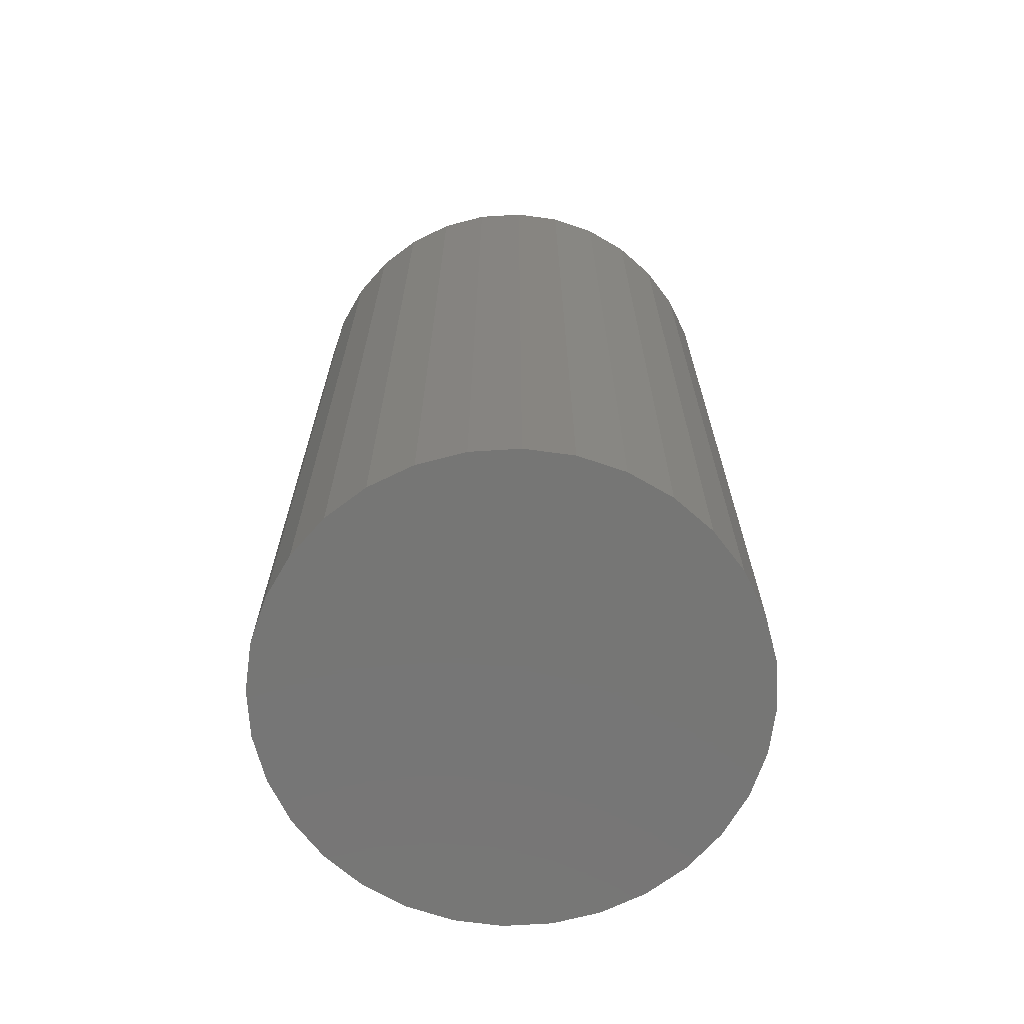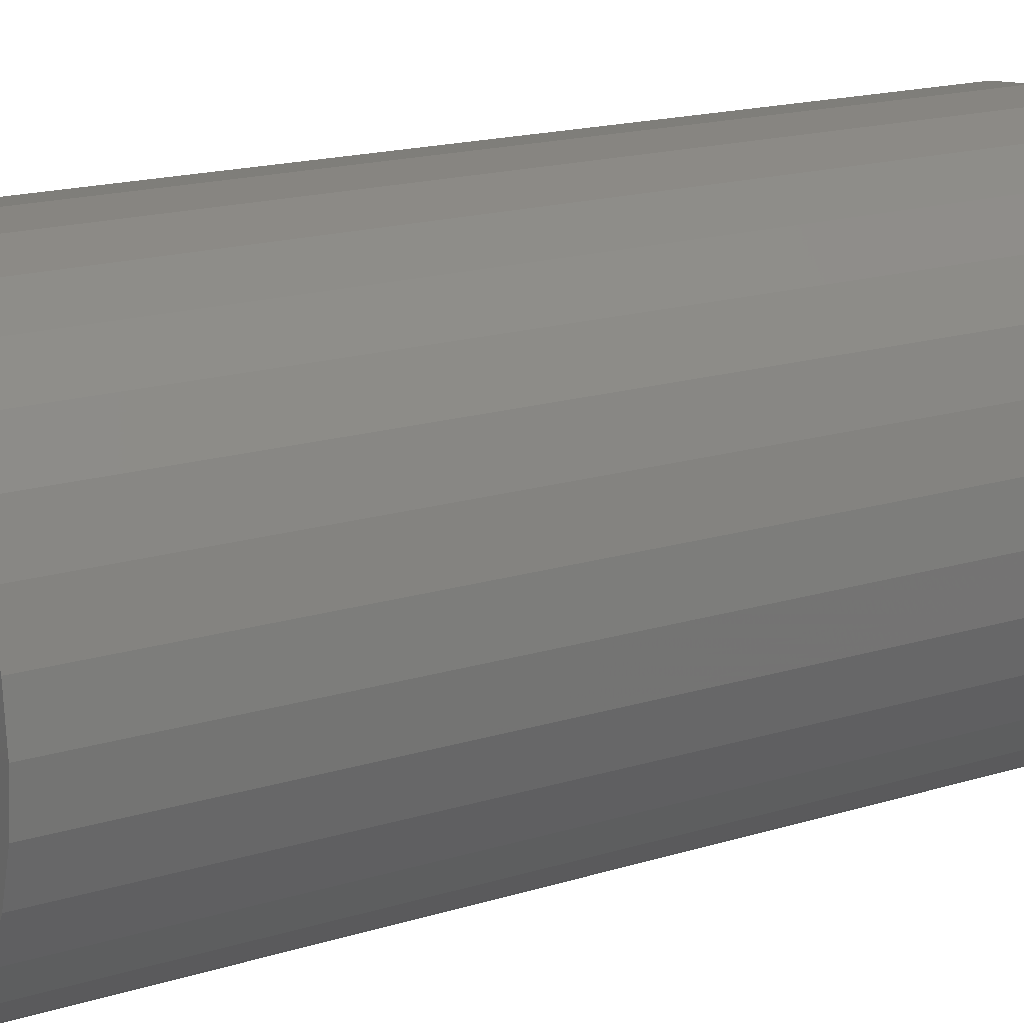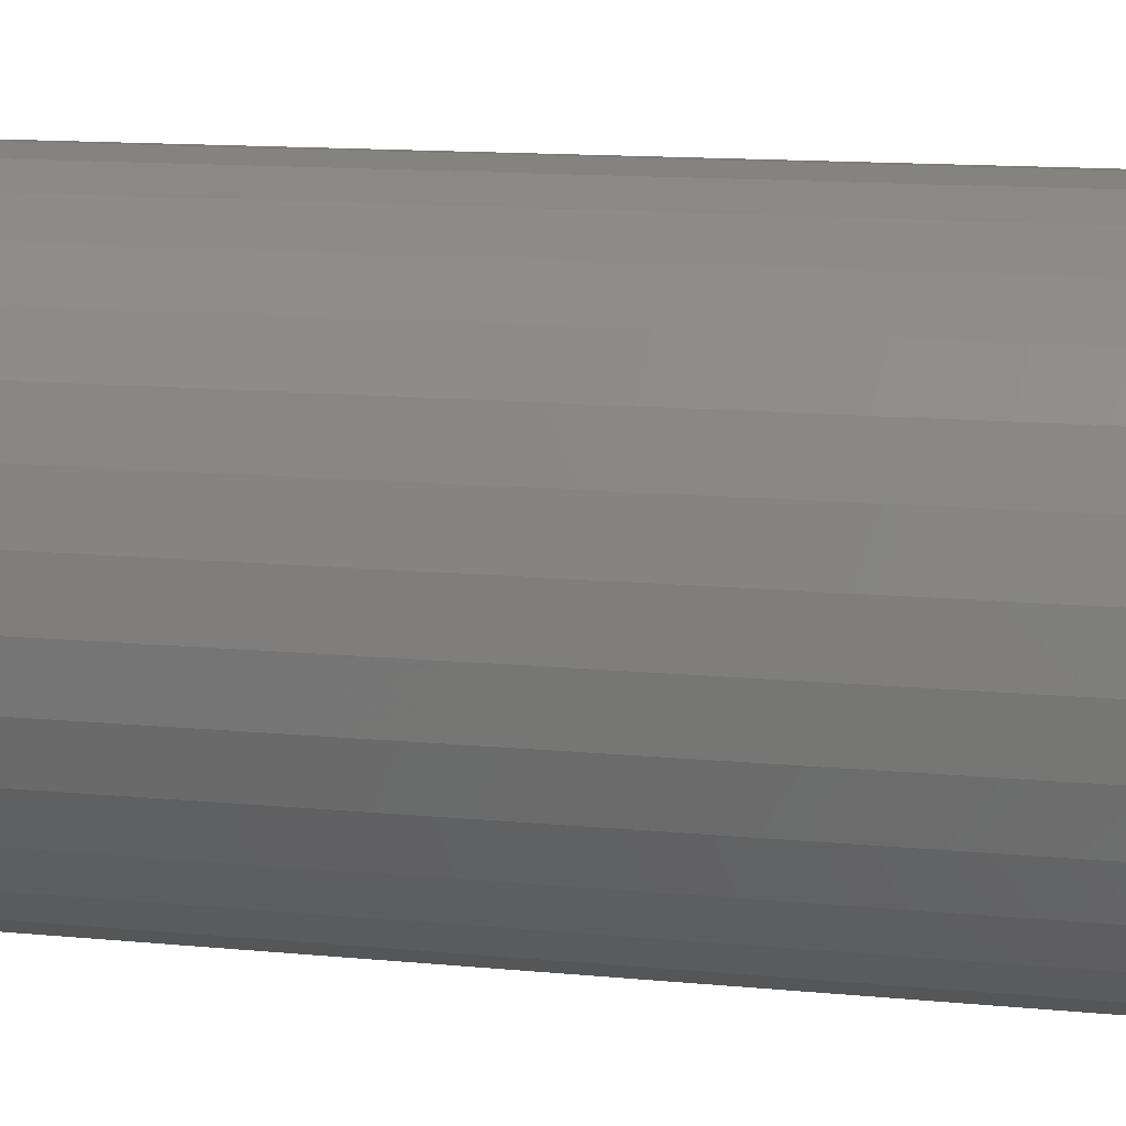
<metadata>
{"format":"stl","ext":"stl","renderer":"f3d","projection":"perspective","resolution":1024,"background":"white","views":[{"elev":-68.5,"azim":99.2,"up":"+Z"},{"elev":17.0,"azim":-122.1,"up":"+Y"},{"elev":12.9,"azim":-77.3,"up":"+Y"}]}
</metadata>
<code>
# stl→obj: 320 verts, 636 faces
v -0.06388 0.322 0.75
v 0.06421 0.322 0.75
v 0.0001645 0.3283 0.75
v 0.1258 0.3033 0.75
v -0.1255 0.3033 0.75
v 0.1826 0.273 0.75
v -0.1822 0.273 0.75
v 0.2323 0.2321 0.75
v -0.232 0.2321 0.75
v 0.2731 0.1824 0.75
v -0.2728 0.1824 0.75
v 0.3035 0.1256 0.75
v -0.3031 0.1256 0.75
v 0.3221 0.06405 0.75
v -0.3218 0.06405 0.75
v 0.3285 -3.814e-16 0.75
v -0.3281 -1.15e-16 0.75
v 0.3221 -0.06405 0.75
v -0.3218 -0.06405 0.75
v 0.3035 -0.1256 0.75
v -0.3031 -0.1256 0.75
v 0.2731 -0.1824 0.75
v -0.2728 -0.1824 0.75
v 0.2323 -0.2321 0.75
v -0.232 -0.2321 0.75
v 0.1826 -0.273 0.75
v -0.1822 -0.273 0.75
v 0.1258 -0.3033 0.75
v -0.1255 -0.3033 0.75
v 0.06421 -0.322 0.75
v -0.06388 -0.322 0.75
v 0.0001645 -0.3283 0.75
v 0.391 0 -0.75
v 0.391 -7.899e-16 0.6875
v 0.3834 -0.07624 -0.75
v 0.3834 -0.07624 0.6875
v 0.3612 -0.1495 -0.75
v 0.3612 -0.1495 0.6875
v 0.3251 -0.2171 -0.75
v 0.3251 -0.2171 0.6875
v 0.2765 -0.2763 -0.75
v 0.2765 -0.2763 0.6875
v 0.2173 -0.3249 -0.75
v 0.2173 -0.3249 0.6875
v 0.1497 -0.361 -0.75
v 0.1497 -0.361 0.6875
v 0.0764 -0.3833 -0.75
v 0.0764 -0.3833 0.6875
v 0.0001645 -0.3908 -0.75
v 0.0001645 -0.3908 0.6875
v -0.07607 -0.3833 -0.75
v -0.07607 -0.3833 0.6875
v -0.1494 -0.361 -0.75
v -0.1494 -0.361 0.6875
v -0.2169 -0.3249 -0.75
v -0.2169 -0.3249 0.6875
v -0.2762 -0.2763 -0.75
v -0.2762 -0.2763 0.6875
v -0.3248 -0.2171 -0.75
v -0.3248 -0.2171 0.6875
v -0.3609 -0.1495 -0.75
v -0.3609 -0.1495 0.6875
v -0.3831 -0.07624 -0.75
v -0.3831 -0.07624 0.6875
v -0.3906 2.214e-16 -0.75
v -0.3906 2.214e-16 0.6875
v -0.3831 0.07624 -0.75
v -0.3831 0.07624 0.6875
v -0.3609 0.1495 -0.75
v -0.3609 0.1495 0.6875
v -0.3248 0.2171 -0.75
v -0.3248 0.2171 0.6875
v -0.2762 0.2763 -0.75
v -0.2762 0.2763 0.6875
v -0.2169 0.3249 -0.75
v -0.2169 0.3249 0.6875
v -0.1494 0.361 -0.75
v -0.1494 0.361 0.6875
v -0.07607 0.3833 -0.75
v -0.07607 0.3833 0.6875
v 0.0001645 0.3908 -0.75
v 0.0001645 0.3908 0.6875
v 0.0764 0.3833 -0.75
v 0.0764 0.3833 0.6875
v 0.1497 0.361 -0.75
v 0.1497 0.361 0.6875
v 0.2173 0.3249 -0.75
v 0.2173 0.3249 0.6875
v 0.2765 0.2763 -0.75
v 0.2765 0.2763 0.6875
v 0.3251 0.2171 -0.75
v 0.3251 0.2171 0.6875
v 0.3612 0.1495 -0.75
v 0.3612 0.1495 0.6875
v 0.3834 0.07624 -0.75
v 0.3834 0.07624 0.6875
v -0.3403 1.665e-16 0.7488
v -0.3338 0.06642 0.7488
v -0.352 1.665e-16 0.7452
v -0.3453 0.06871 0.7452
v -0.3628 1.943e-16 0.7395
v -0.3559 0.07082 0.7395
v -0.3723 1.665e-16 0.7317
v -0.3652 0.07267 0.7317
v -0.3801 1.943e-16 0.7222
v -0.3728 0.07418 0.7222
v -0.3859 2.22e-16 0.7114
v -0.3785 0.07531 0.7114
v -0.3894 1.943e-16 0.6997
v -0.3819 0.076 0.6997
v 0.3341 0.06642 0.7488
v 0.3406 -7.772e-16 0.7488
v 0.3456 0.06871 0.7452
v 0.3524 -8.049e-16 0.7452
v 0.3562 0.07082 0.7395
v 0.3632 -8.327e-16 0.7395
v 0.3655 0.07267 0.7317
v 0.3726 -8.327e-16 0.7317
v 0.3731 0.07418 0.7222
v 0.3804 -8.882e-16 0.7222
v 0.3788 0.07531 0.7114
v 0.3862 -8.604e-16 0.7114
v 0.3823 0.076 0.6997
v 0.3898 -8.882e-16 0.6997
v 0.3147 0.1303 0.7488
v 0.3256 0.1348 0.7452
v 0.3355 0.1389 0.7395
v 0.3443 0.1425 0.7317
v 0.3515 0.1455 0.7222
v 0.3568 0.1477 0.7114
v 0.3601 0.1491 0.6997
v 0.2833 0.1892 0.7488
v 0.293 0.1957 0.7452
v 0.302 0.2017 0.7395
v 0.3099 0.2069 0.7317
v 0.3163 0.2113 0.7222
v 0.3211 0.2145 0.7114
v 0.3241 0.2164 0.6997
v 0.2409 0.2408 0.7488
v 0.2492 0.249 0.7452
v 0.2569 0.2567 0.7395
v 0.2636 0.2634 0.7317
v 0.269 0.2689 0.7222
v 0.2731 0.273 0.7114
v 0.2756 0.2755 0.6997
v 0.1893 0.2831 0.7488
v 0.1958 0.2928 0.7452
v 0.2018 0.3018 0.7395
v 0.2071 0.3097 0.7317
v 0.2114 0.3162 0.7222
v 0.2146 0.321 0.7114
v 0.2166 0.3239 0.6997
v 0.1305 0.3146 0.7488
v 0.1349 0.3254 0.7452
v 0.1391 0.3354 0.7395
v 0.1427 0.3441 0.7317
v 0.1457 0.3513 0.7222
v 0.1479 0.3566 0.7114
v 0.1493 0.3599 0.6997
v 0.06659 0.3339 0.7488
v 0.06888 0.3454 0.7452
v 0.07098 0.356 0.7395
v 0.07283 0.3653 0.7317
v 0.07435 0.3729 0.7222
v 0.07548 0.3786 0.7114
v 0.07617 0.3821 0.6997
v 0.0001645 0.3405 0.7488
v 0.0001645 0.3522 0.7452
v 0.0001645 0.363 0.7395
v 0.0001645 0.3725 0.7317
v 0.0001645 0.3803 0.7222
v 0.0001645 0.386 0.7114
v 0.0001645 0.3896 0.6997
v -0.06626 0.3339 0.7488
v -0.06855 0.3454 0.7452
v -0.07066 0.356 0.7395
v -0.0725 0.3653 0.7317
v -0.07402 0.3729 0.7222
v -0.07515 0.3786 0.7114
v -0.07584 0.3821 0.6997
v -0.1301 0.3146 0.7488
v -0.1346 0.3254 0.7452
v -0.1388 0.3354 0.7395
v -0.1424 0.3441 0.7317
v -0.1454 0.3513 0.7222
v -0.1476 0.3566 0.7114
v -0.1489 0.3599 0.6997
v -0.189 0.2831 0.7488
v -0.1955 0.2928 0.7452
v -0.2015 0.3018 0.7395
v -0.2068 0.3097 0.7317
v -0.2111 0.3162 0.7222
v -0.2143 0.321 0.7114
v -0.2163 0.3239 0.6997
v -0.2406 0.2408 0.7488
v -0.2489 0.249 0.7452
v -0.2565 0.2567 0.7395
v -0.2632 0.2634 0.7317
v -0.2687 0.2689 0.7222
v -0.2728 0.273 0.7114
v -0.2753 0.2755 0.6997
v -0.2829 0.1892 0.7488
v -0.2927 0.1957 0.7452
v -0.3017 0.2017 0.7395
v -0.3095 0.2069 0.7317
v -0.316 0.2113 0.7222
v -0.3208 0.2145 0.7114
v -0.3238 0.2164 0.6997
v -0.3144 0.1303 0.7488
v -0.3252 0.1348 0.7452
v -0.3352 0.1389 0.7395
v -0.344 0.1425 0.7317
v -0.3511 0.1455 0.7222
v -0.3565 0.1477 0.7114
v -0.3598 0.1491 0.6997
v 0.3341 -0.06642 0.7488
v 0.3456 -0.06871 0.7452
v 0.3562 -0.07082 0.7395
v 0.3655 -0.07267 0.7317
v 0.3731 -0.07418 0.7222
v 0.3788 -0.07531 0.7114
v 0.3823 -0.076 0.6997
v -0.3338 -0.06642 0.7488
v -0.3453 -0.06871 0.7452
v -0.3559 -0.07082 0.7395
v -0.3652 -0.07267 0.7317
v -0.3728 -0.07418 0.7222
v -0.3785 -0.07531 0.7114
v -0.3819 -0.076 0.6997
v -0.3144 -0.1303 0.7488
v -0.3252 -0.1348 0.7452
v -0.3352 -0.1389 0.7395
v -0.344 -0.1425 0.7317
v -0.3511 -0.1455 0.7222
v -0.3565 -0.1477 0.7114
v -0.3598 -0.1491 0.6997
v -0.2829 -0.1892 0.7488
v -0.2927 -0.1957 0.7452
v -0.3017 -0.2017 0.7395
v -0.3095 -0.2069 0.7317
v -0.316 -0.2113 0.7222
v -0.3208 -0.2145 0.7114
v -0.3238 -0.2164 0.6997
v -0.2406 -0.2408 0.7488
v -0.2489 -0.249 0.7452
v -0.2565 -0.2567 0.7395
v -0.2632 -0.2634 0.7317
v -0.2687 -0.2689 0.7222
v -0.2728 -0.273 0.7114
v -0.2753 -0.2755 0.6997
v -0.189 -0.2831 0.7488
v -0.1955 -0.2928 0.7452
v -0.2015 -0.3018 0.7395
v -0.2068 -0.3097 0.7317
v -0.2111 -0.3162 0.7222
v -0.2143 -0.321 0.7114
v -0.2163 -0.3239 0.6997
v -0.1301 -0.3146 0.7488
v -0.1346 -0.3254 0.7452
v -0.1388 -0.3354 0.7395
v -0.1424 -0.3441 0.7317
v -0.1454 -0.3513 0.7222
v -0.1476 -0.3566 0.7114
v -0.1489 -0.3599 0.6997
v -0.06626 -0.3339 0.7488
v -0.06855 -0.3454 0.7452
v -0.07066 -0.356 0.7395
v -0.0725 -0.3653 0.7317
v -0.07402 -0.3729 0.7222
v -0.07515 -0.3786 0.7114
v -0.07584 -0.3821 0.6997
v 0.0001645 -0.3405 0.7488
v 0.0001645 -0.3522 0.7452
v 0.0001645 -0.363 0.7395
v 0.0001645 -0.3725 0.7317
v 0.0001645 -0.3803 0.7222
v 0.0001645 -0.386 0.7114
v 0.0001645 -0.3896 0.6997
v 0.06659 -0.3339 0.7488
v 0.06888 -0.3454 0.7452
v 0.07098 -0.356 0.7395
v 0.07283 -0.3653 0.7317
v 0.07435 -0.3729 0.7222
v 0.07548 -0.3786 0.7114
v 0.07617 -0.3821 0.6997
v 0.1305 -0.3146 0.7488
v 0.1349 -0.3254 0.7452
v 0.1391 -0.3354 0.7395
v 0.1427 -0.3441 0.7317
v 0.1457 -0.3513 0.7222
v 0.1479 -0.3566 0.7114
v 0.1493 -0.3599 0.6997
v 0.1893 -0.2831 0.7488
v 0.1958 -0.2928 0.7452
v 0.2018 -0.3018 0.7395
v 0.2071 -0.3097 0.7317
v 0.2114 -0.3162 0.7222
v 0.2146 -0.321 0.7114
v 0.2166 -0.3239 0.6997
v 0.2409 -0.2408 0.7488
v 0.2492 -0.249 0.7452
v 0.2569 -0.2567 0.7395
v 0.2636 -0.2634 0.7317
v 0.269 -0.2689 0.7222
v 0.2731 -0.273 0.7114
v 0.2756 -0.2755 0.6997
v 0.2833 -0.1892 0.7488
v 0.293 -0.1957 0.7452
v 0.302 -0.2017 0.7395
v 0.3099 -0.2069 0.7317
v 0.3163 -0.2113 0.7222
v 0.3211 -0.2145 0.7114
v 0.3241 -0.2164 0.6997
v 0.3147 -0.1303 0.7488
v 0.3256 -0.1348 0.7452
v 0.3355 -0.1389 0.7395
v 0.3443 -0.1425 0.7317
v 0.3515 -0.1455 0.7222
v 0.3568 -0.1477 0.7114
v 0.3601 -0.1491 0.6997
f 1 2 3
f 2 1 4
f 4 1 5
f 4 5 6
f 6 5 7
f 6 7 8
f 8 7 9
f 8 9 10
f 10 9 11
f 10 11 12
f 12 11 13
f 12 13 14
f 14 13 15
f 14 15 16
f 16 15 17
f 16 17 18
f 18 17 19
f 18 19 20
f 20 19 21
f 20 21 22
f 22 21 23
f 22 23 24
f 24 23 25
f 24 25 26
f 26 25 27
f 26 27 28
f 28 27 29
f 28 29 30
f 30 29 31
f 30 31 32
f 33 34 35
f 35 34 36
f 35 36 37
f 37 36 38
f 37 38 39
f 39 38 40
f 39 40 41
f 41 40 42
f 41 42 43
f 43 42 44
f 43 44 45
f 45 44 46
f 45 46 47
f 47 46 48
f 47 48 49
f 49 48 50
f 49 50 51
f 51 50 52
f 51 52 53
f 53 52 54
f 53 54 55
f 55 54 56
f 55 56 57
f 57 56 58
f 57 58 59
f 59 58 60
f 59 60 61
f 61 60 62
f 61 62 63
f 63 62 64
f 63 64 65
f 65 64 66
f 65 66 67
f 67 66 68
f 67 68 69
f 69 68 70
f 69 70 71
f 71 70 72
f 71 72 73
f 73 72 74
f 73 74 75
f 75 74 76
f 75 76 77
f 77 76 78
f 77 78 79
f 79 78 80
f 79 80 81
f 81 80 82
f 81 82 83
f 83 82 84
f 83 84 85
f 85 84 86
f 85 86 87
f 87 86 88
f 87 88 89
f 89 88 90
f 89 90 91
f 91 90 92
f 91 92 93
f 93 92 94
f 93 94 95
f 95 94 96
f 95 96 33
f 33 96 34
f 17 15 97
f 97 15 98
f 97 98 99
f 99 98 100
f 99 100 101
f 101 100 102
f 101 102 103
f 103 102 104
f 103 104 105
f 105 104 106
f 105 106 107
f 107 106 108
f 107 108 109
f 109 108 110
f 109 110 66
f 66 110 68
f 14 16 111
f 111 16 112
f 111 112 113
f 113 112 114
f 113 114 115
f 115 114 116
f 115 116 117
f 117 116 118
f 117 118 119
f 119 118 120
f 119 120 121
f 121 120 122
f 121 122 123
f 123 122 124
f 123 124 96
f 96 124 34
f 12 14 125
f 125 14 111
f 125 111 126
f 126 111 113
f 126 113 127
f 127 113 115
f 127 115 128
f 128 115 117
f 128 117 129
f 129 117 119
f 129 119 130
f 130 119 121
f 130 121 131
f 131 121 123
f 131 123 94
f 94 123 96
f 10 12 132
f 132 12 125
f 132 125 133
f 133 125 126
f 133 126 134
f 134 126 127
f 134 127 135
f 135 127 128
f 135 128 136
f 136 128 129
f 136 129 137
f 137 129 130
f 137 130 138
f 138 130 131
f 138 131 92
f 92 131 94
f 8 10 139
f 139 10 132
f 139 132 140
f 140 132 133
f 140 133 141
f 141 133 134
f 141 134 142
f 142 134 135
f 142 135 143
f 143 135 136
f 143 136 144
f 144 136 137
f 144 137 145
f 145 137 138
f 145 138 90
f 90 138 92
f 6 8 146
f 146 8 139
f 146 139 147
f 147 139 140
f 147 140 148
f 148 140 141
f 148 141 149
f 149 141 142
f 149 142 150
f 150 142 143
f 150 143 151
f 151 143 144
f 151 144 152
f 152 144 145
f 152 145 88
f 88 145 90
f 4 6 153
f 153 6 146
f 153 146 154
f 154 146 147
f 154 147 155
f 155 147 148
f 155 148 156
f 156 148 149
f 156 149 157
f 157 149 150
f 157 150 158
f 158 150 151
f 158 151 159
f 159 151 152
f 159 152 86
f 86 152 88
f 2 4 160
f 160 4 153
f 160 153 161
f 161 153 154
f 161 154 162
f 162 154 155
f 162 155 163
f 163 155 156
f 163 156 164
f 164 156 157
f 164 157 165
f 165 157 158
f 165 158 166
f 166 158 159
f 166 159 84
f 84 159 86
f 3 2 167
f 167 2 160
f 167 160 168
f 168 160 161
f 168 161 169
f 169 161 162
f 169 162 170
f 170 162 163
f 170 163 171
f 171 163 164
f 171 164 172
f 172 164 165
f 172 165 173
f 173 165 166
f 173 166 82
f 82 166 84
f 1 3 174
f 174 3 167
f 174 167 175
f 175 167 168
f 175 168 176
f 176 168 169
f 176 169 177
f 177 169 170
f 177 170 178
f 178 170 171
f 178 171 179
f 179 171 172
f 179 172 180
f 180 172 173
f 180 173 80
f 80 173 82
f 5 1 181
f 181 1 174
f 181 174 182
f 182 174 175
f 182 175 183
f 183 175 176
f 183 176 184
f 184 176 177
f 184 177 185
f 185 177 178
f 185 178 186
f 186 178 179
f 186 179 187
f 187 179 180
f 187 180 78
f 78 180 80
f 7 5 188
f 188 5 181
f 188 181 189
f 189 181 182
f 189 182 190
f 190 182 183
f 190 183 191
f 191 183 184
f 191 184 192
f 192 184 185
f 192 185 193
f 193 185 186
f 193 186 194
f 194 186 187
f 194 187 76
f 76 187 78
f 9 7 195
f 195 7 188
f 195 188 196
f 196 188 189
f 196 189 197
f 197 189 190
f 197 190 198
f 198 190 191
f 198 191 199
f 199 191 192
f 199 192 200
f 200 192 193
f 200 193 201
f 201 193 194
f 201 194 74
f 74 194 76
f 11 9 202
f 202 9 195
f 202 195 203
f 203 195 196
f 203 196 204
f 204 196 197
f 204 197 205
f 205 197 198
f 205 198 206
f 206 198 199
f 206 199 207
f 207 199 200
f 207 200 208
f 208 200 201
f 208 201 72
f 72 201 74
f 13 11 209
f 209 11 202
f 209 202 210
f 210 202 203
f 210 203 211
f 211 203 204
f 211 204 212
f 212 204 205
f 212 205 213
f 213 205 206
f 213 206 214
f 214 206 207
f 214 207 215
f 215 207 208
f 215 208 70
f 70 208 72
f 15 13 98
f 98 13 209
f 98 209 100
f 100 209 210
f 100 210 102
f 102 210 211
f 102 211 104
f 104 211 212
f 104 212 106
f 106 212 213
f 106 213 108
f 108 213 214
f 108 214 110
f 110 214 215
f 110 215 68
f 68 215 70
f 16 18 112
f 112 18 216
f 112 216 114
f 114 216 217
f 114 217 116
f 116 217 218
f 116 218 118
f 118 218 219
f 118 219 120
f 120 219 220
f 120 220 122
f 122 220 221
f 122 221 124
f 124 221 222
f 124 222 34
f 34 222 36
f 19 17 223
f 223 17 97
f 223 97 224
f 224 97 99
f 224 99 225
f 225 99 101
f 225 101 226
f 226 101 103
f 226 103 227
f 227 103 105
f 227 105 228
f 228 105 107
f 228 107 229
f 229 107 109
f 229 109 64
f 64 109 66
f 21 19 230
f 230 19 223
f 230 223 231
f 231 223 224
f 231 224 232
f 232 224 225
f 232 225 233
f 233 225 226
f 233 226 234
f 234 226 227
f 234 227 235
f 235 227 228
f 235 228 236
f 236 228 229
f 236 229 62
f 62 229 64
f 23 21 237
f 237 21 230
f 237 230 238
f 238 230 231
f 238 231 239
f 239 231 232
f 239 232 240
f 240 232 233
f 240 233 241
f 241 233 234
f 241 234 242
f 242 234 235
f 242 235 243
f 243 235 236
f 243 236 60
f 60 236 62
f 25 23 244
f 244 23 237
f 244 237 245
f 245 237 238
f 245 238 246
f 246 238 239
f 246 239 247
f 247 239 240
f 247 240 248
f 248 240 241
f 248 241 249
f 249 241 242
f 249 242 250
f 250 242 243
f 250 243 58
f 58 243 60
f 27 25 251
f 251 25 244
f 251 244 252
f 252 244 245
f 252 245 253
f 253 245 246
f 253 246 254
f 254 246 247
f 254 247 255
f 255 247 248
f 255 248 256
f 256 248 249
f 256 249 257
f 257 249 250
f 257 250 56
f 56 250 58
f 29 27 258
f 258 27 251
f 258 251 259
f 259 251 252
f 259 252 260
f 260 252 253
f 260 253 261
f 261 253 254
f 261 254 262
f 262 254 255
f 262 255 263
f 263 255 256
f 263 256 264
f 264 256 257
f 264 257 54
f 54 257 56
f 31 29 265
f 265 29 258
f 265 258 266
f 266 258 259
f 266 259 267
f 267 259 260
f 267 260 268
f 268 260 261
f 268 261 269
f 269 261 262
f 269 262 270
f 270 262 263
f 270 263 271
f 271 263 264
f 271 264 52
f 52 264 54
f 32 31 272
f 272 31 265
f 272 265 273
f 273 265 266
f 273 266 274
f 274 266 267
f 274 267 275
f 275 267 268
f 275 268 276
f 276 268 269
f 276 269 277
f 277 269 270
f 277 270 278
f 278 270 271
f 278 271 50
f 50 271 52
f 30 32 279
f 279 32 272
f 279 272 280
f 280 272 273
f 280 273 281
f 281 273 274
f 281 274 282
f 282 274 275
f 282 275 283
f 283 275 276
f 283 276 284
f 284 276 277
f 284 277 285
f 285 277 278
f 285 278 48
f 48 278 50
f 28 30 286
f 286 30 279
f 286 279 287
f 287 279 280
f 287 280 288
f 288 280 281
f 288 281 289
f 289 281 282
f 289 282 290
f 290 282 283
f 290 283 291
f 291 283 284
f 291 284 292
f 292 284 285
f 292 285 46
f 46 285 48
f 26 28 293
f 293 28 286
f 293 286 294
f 294 286 287
f 294 287 295
f 295 287 288
f 295 288 296
f 296 288 289
f 296 289 297
f 297 289 290
f 297 290 298
f 298 290 291
f 298 291 299
f 299 291 292
f 299 292 44
f 44 292 46
f 24 26 300
f 300 26 293
f 300 293 301
f 301 293 294
f 301 294 302
f 302 294 295
f 302 295 303
f 303 295 296
f 303 296 304
f 304 296 297
f 304 297 305
f 305 297 298
f 305 298 306
f 306 298 299
f 306 299 42
f 42 299 44
f 22 24 307
f 307 24 300
f 307 300 308
f 308 300 301
f 308 301 309
f 309 301 302
f 309 302 310
f 310 302 303
f 310 303 311
f 311 303 304
f 311 304 312
f 312 304 305
f 312 305 313
f 313 305 306
f 313 306 40
f 40 306 42
f 20 22 314
f 314 22 307
f 314 307 315
f 315 307 308
f 315 308 316
f 316 308 309
f 316 309 317
f 317 309 310
f 317 310 318
f 318 310 311
f 318 311 319
f 319 311 312
f 319 312 320
f 320 312 313
f 320 313 38
f 38 313 40
f 18 20 216
f 216 20 314
f 216 314 217
f 217 314 315
f 217 315 218
f 218 315 316
f 218 316 219
f 219 316 317
f 219 317 220
f 220 317 318
f 220 318 221
f 221 318 319
f 221 319 222
f 222 319 320
f 222 320 36
f 36 320 38
f 81 83 79
f 49 51 47
f 47 51 53
f 47 53 45
f 45 53 55
f 45 55 43
f 43 55 57
f 43 57 41
f 41 57 59
f 41 59 39
f 39 59 61
f 39 61 37
f 37 61 63
f 37 63 35
f 35 63 65
f 35 65 33
f 33 65 67
f 33 67 95
f 95 67 69
f 95 69 93
f 93 69 71
f 93 71 91
f 91 71 73
f 91 73 89
f 89 73 75
f 89 75 87
f 87 75 77
f 87 77 85
f 85 77 79
f 85 79 83

</code>
